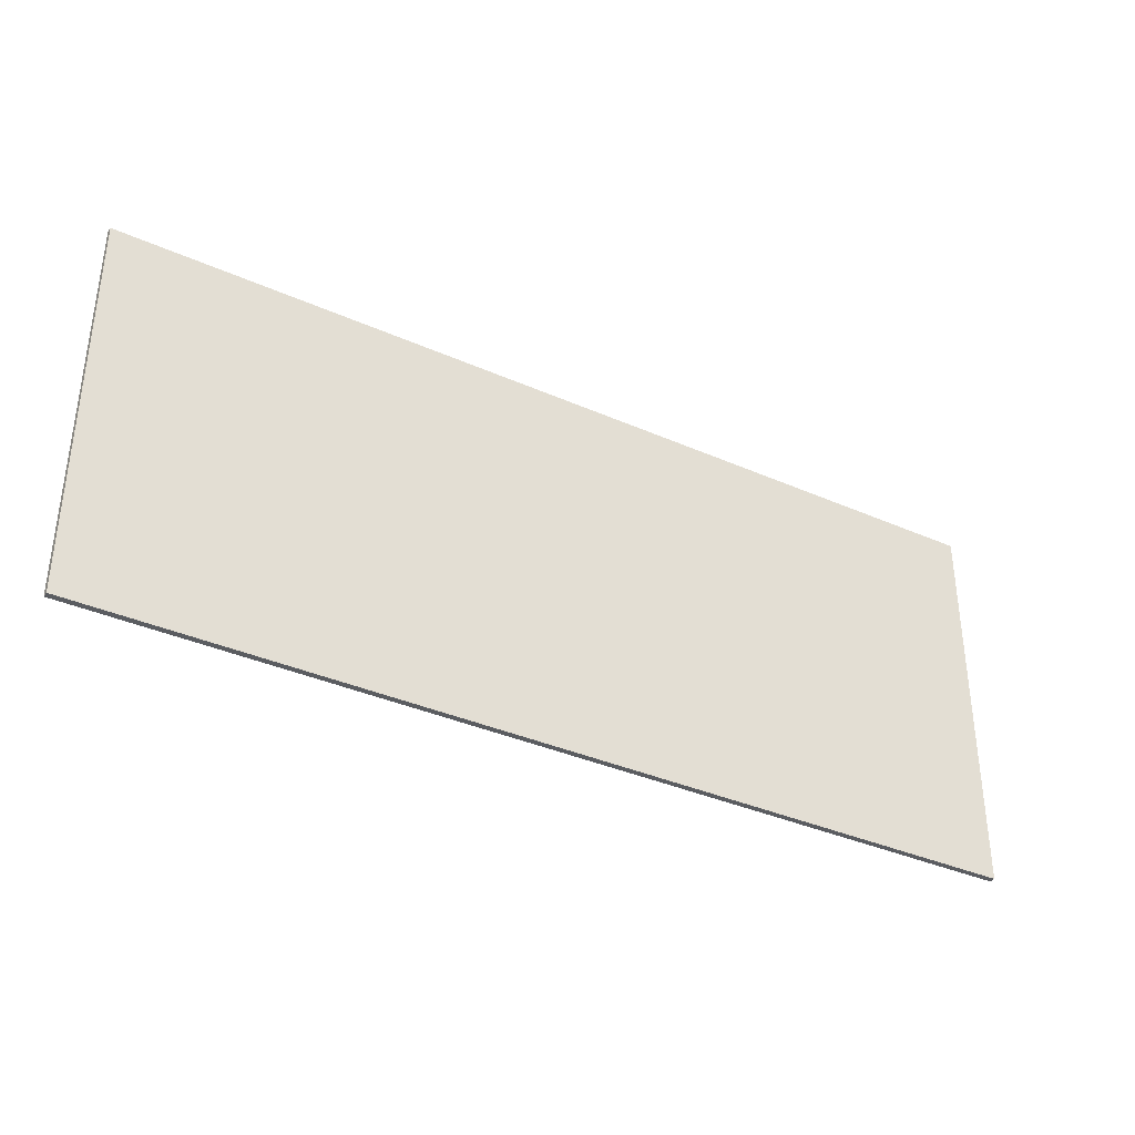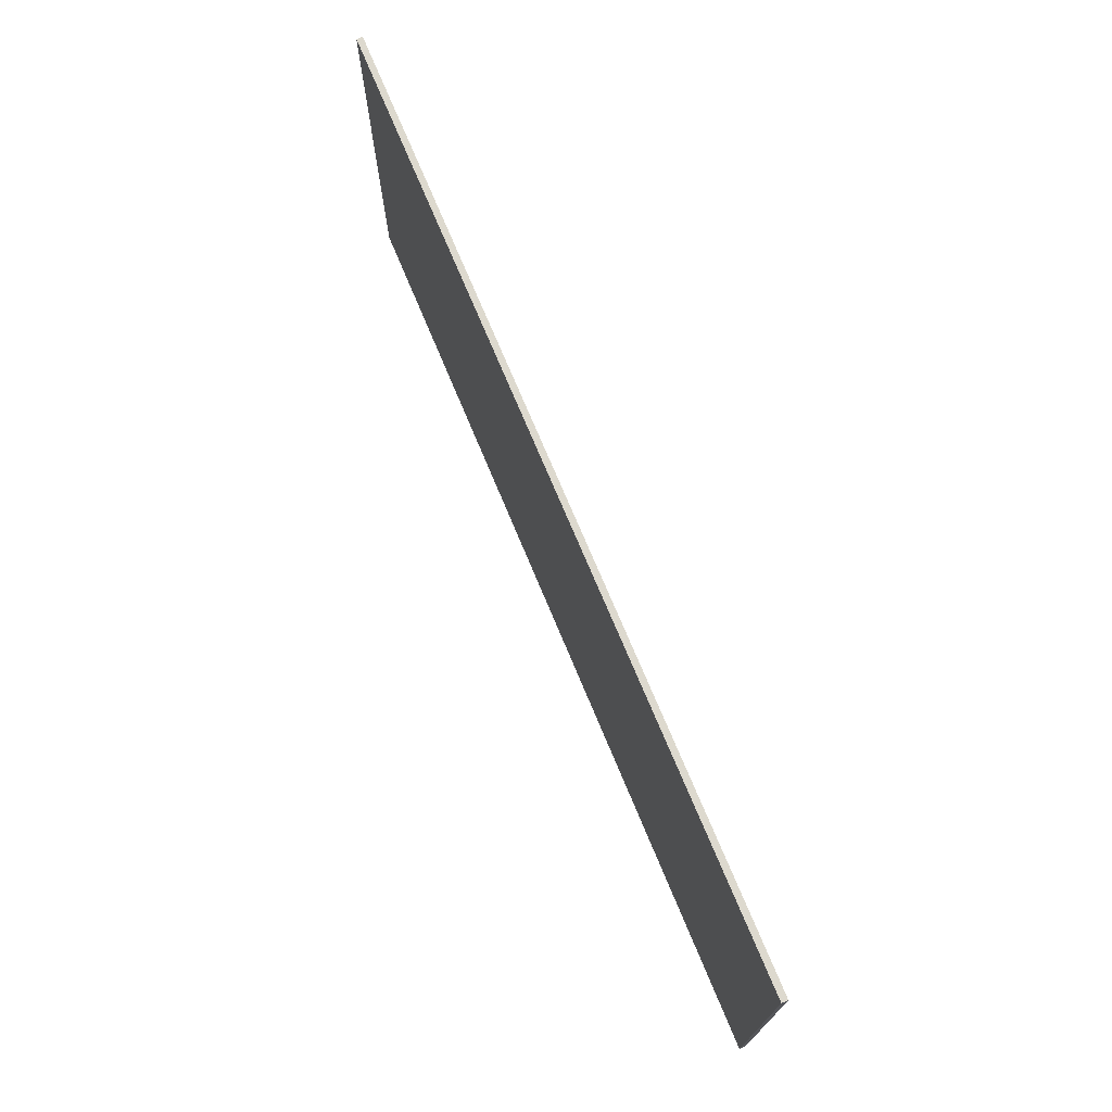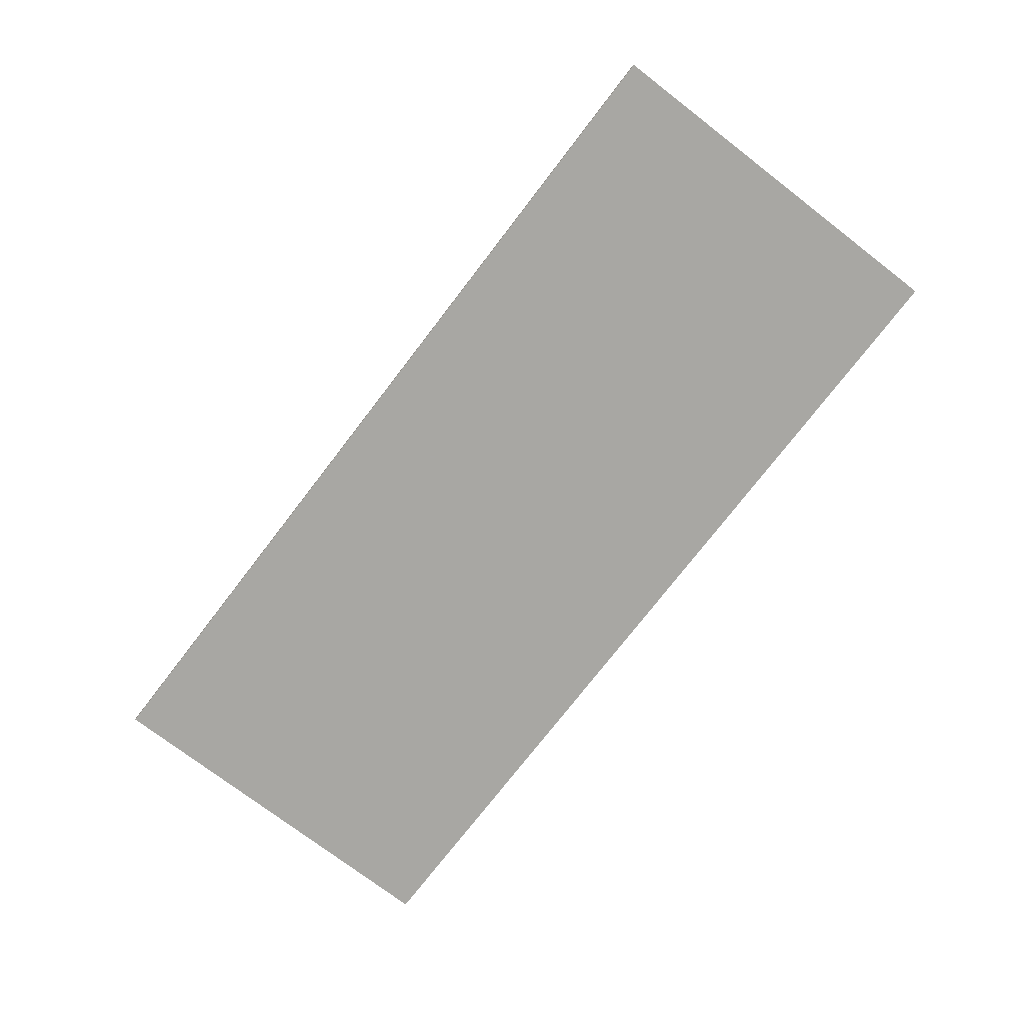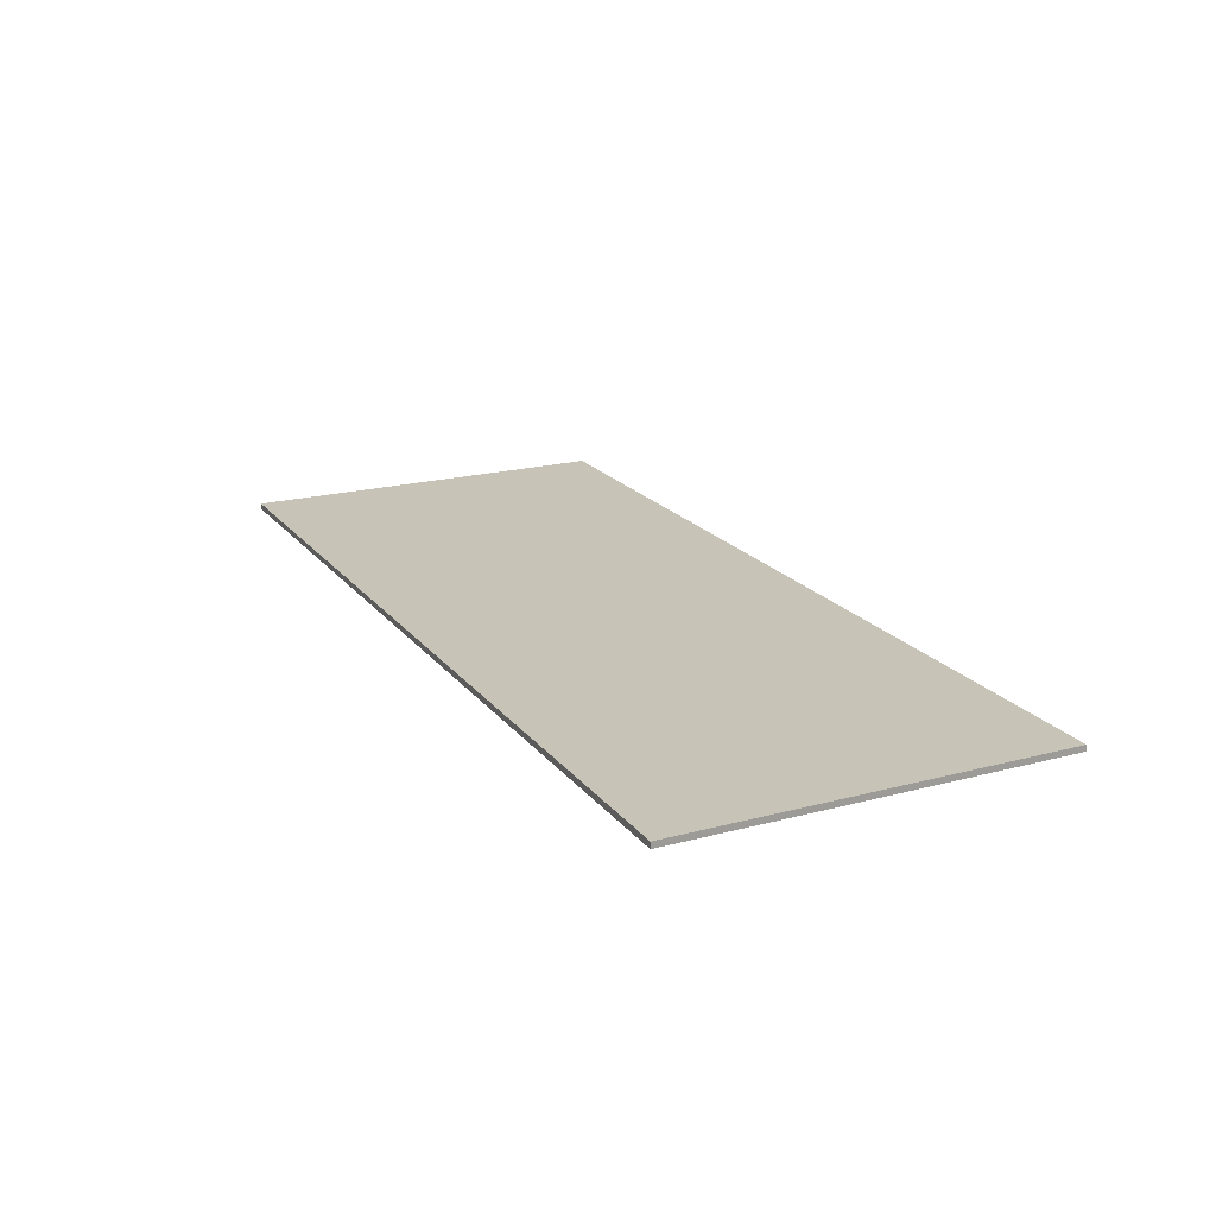
<metadata>
{"format":"obj","ext":"obj","renderer":"f3d","projection":"perspective","resolution":1024,"background":"white","views":[{"elev":-36.0,"azim":-30.2,"up":"+Z"},{"elev":71.7,"azim":-112.5,"up":"+Z"},{"elev":-74.5,"azim":-127.5,"up":"+Y"},{"elev":19.8,"azim":63.7,"up":"+Y"}]}
</metadata>
<code>
v 0.95 0 0.4
v 0.95 0 -0.4
v -0.95 0 -0.4
v -0.95 0 0.4
v -0.95 -0.0125 0.4
v 0.95 -0.0125 0.4
v 0.95 0 0.4
v -0.95 0 0.4
v -0.95 -0.0125 -0.4
v -0.95 -0.0125 0.4
v -0.95 0 0.4
v -0.95 0 -0.4
v 0.95 -0.0125 -0.4
v -0.95 -0.0125 -0.4
v -0.95 0 -0.4
v 0.95 0 -0.4
v 0.95 -0.0125 0.4
v 0.95 -0.0125 -0.4
v 0.95 0 -0.4
v 0.95 0 0.4
v -0.145 -0.0125 0
v -0.256 -0.0125 0.0642
v -0.2651 -0.0125 0
v -0.256 -0.0125 -0.0642
v -0.145 -0.0125 0
v -0.256 -0.0125 -0.0642
v -0.2299 -0.0125 -0.1186
v -0.191 -0.0125 -0.155
v -0.145 -0.0125 0
v -0.191 -0.0125 -0.155
v -0.145 -0.0125 -0.1678
v -0.09904 -0.0125 -0.155
v -0.145 -0.0125 0
v -0.09904 -0.0125 -0.155
v -0.06008 -0.0125 -0.1186
v -0.03404 -0.0125 -0.0642
v -0.145 -0.0125 0
v -0.03404 -0.0125 -0.0642
v -0.0249 -0.0125 0
v -0.03404 -0.0125 0.0642
v -0.145 -0.0125 0
v -0.03404 -0.0125 0.0642
v -0.06008 -0.0125 0.1186
v -0.09904 -0.0125 0.155
v -0.145 -0.0125 0
v -0.09904 -0.0125 0.155
v -0.145 -0.0125 0.1678
v -0.191 -0.0125 0.155
v -0.145 -0.0125 0
v -0.191 -0.0125 0.155
v -0.2299 -0.0125 0.1186
v -0.256 -0.0125 0.0642
v -0.145 -0.0125 0.1678
v -0.145 -0.0125 0.2361
v -0.2182 -0.0125 0.2181
v -0.191 -0.0125 0.155
v -0.191 -0.0125 0.155
v -0.2182 -0.0125 0.2181
v -0.2802 -0.0125 0.1669
v -0.2299 -0.0125 0.1186
v -0.2299 -0.0125 0.1186
v -0.2802 -0.0125 0.1669
v -0.3216 -0.0125 0.09035
v -0.256 -0.0125 0.0642
v -0.256 -0.0125 0.0642
v -0.3216 -0.0125 0.09035
v -0.3362 -0.0125 0
v -0.2651 -0.0125 0
v -0.2651 -0.0125 0
v -0.3362 -0.0125 0
v -0.3216 -0.0125 -0.09035
v -0.256 -0.0125 -0.0642
v -0.256 -0.0125 -0.0642
v -0.3216 -0.0125 -0.09035
v -0.2802 -0.0125 -0.1669
v -0.2299 -0.0125 -0.1186
v -0.2299 -0.0125 -0.1186
v -0.2802 -0.0125 -0.1669
v -0.2182 -0.0125 -0.2181
v -0.191 -0.0125 -0.155
v -0.191 -0.0125 -0.155
v -0.2182 -0.0125 -0.2181
v -0.145 -0.0125 -0.2361
v -0.145 -0.0125 -0.1678
v -0.145 -0.0125 -0.1678
v -0.145 -0.0125 -0.2361
v -0.07185 -0.0125 -0.2181
v -0.09904 -0.0125 -0.155
v -0.09904 -0.0125 -0.155
v -0.07185 -0.0125 -0.2181
v -0.009835 -0.0125 -0.1669
v -0.06008 -0.0125 -0.1186
v -0.06008 -0.0125 -0.1186
v -0.009835 -0.0125 -0.1669
v 0.0316 -0.0125 -0.09035
v -0.03404 -0.0125 -0.0642
v -0.03404 -0.0125 -0.0642
v 0.0316 -0.0125 -0.09035
v 0.04615 -0.0125 0
v -0.0249 -0.0125 0
v -0.0249 -0.0125 0
v 0.04615 -0.0125 0
v 0.0316 -0.0125 0.09035
v -0.03404 -0.0125 0.0642
v -0.03404 -0.0125 0.0642
v 0.0316 -0.0125 0.09035
v -0.009835 -0.0125 0.1669
v -0.06008 -0.0125 0.1186
v -0.06008 -0.0125 0.1186
v -0.009835 -0.0125 0.1669
v -0.07185 -0.0125 0.2181
v -0.09904 -0.0125 0.155
v -0.09904 -0.0125 0.155
v -0.07185 -0.0125 0.2181
v -0.145 -0.0125 0.2361
v -0.145 -0.0125 0.1678
v 0.575 -0.0125 0
v 0.464 -0.0125 0.0642
v 0.4549 -0.0125 0
v 0.464 -0.0125 -0.0642
v 0.575 -0.0125 0
v 0.464 -0.0125 -0.0642
v 0.4901 -0.0125 -0.1186
v 0.529 -0.0125 -0.155
v 0.575 -0.0125 0
v 0.529 -0.0125 -0.155
v 0.575 -0.0125 -0.1678
v 0.621 -0.0125 -0.155
v 0.575 -0.0125 0
v 0.621 -0.0125 -0.155
v 0.6599 -0.0125 -0.1186
v 0.686 -0.0125 -0.0642
v 0.575 -0.0125 0
v 0.686 -0.0125 -0.0642
v 0.6951 -0.0125 0
v 0.686 -0.0125 0.0642
v 0.575 -0.0125 0
v 0.686 -0.0125 0.0642
v 0.6599 -0.0125 0.1186
v 0.621 -0.0125 0.155
v 0.575 -0.0125 0
v 0.621 -0.0125 0.155
v 0.575 -0.0125 0.1678
v 0.529 -0.0125 0.155
v 0.575 -0.0125 0
v 0.529 -0.0125 0.155
v 0.4901 -0.0125 0.1186
v 0.464 -0.0125 0.0642
v 0.575 -0.0125 0.1678
v 0.575 -0.0125 0.2361
v 0.5019 -0.0125 0.2181
v 0.529 -0.0125 0.155
v 0.529 -0.0125 0.155
v 0.5019 -0.0125 0.2181
v 0.4398 -0.0125 0.1669
v 0.4901 -0.0125 0.1186
v 0.4901 -0.0125 0.1186
v 0.4398 -0.0125 0.1669
v 0.3984 -0.0125 0.09035
v 0.464 -0.0125 0.0642
v 0.464 -0.0125 0.0642
v 0.3984 -0.0125 0.09035
v 0.3839 -0.0125 0
v 0.4549 -0.0125 0
v 0.4549 -0.0125 0
v 0.3839 -0.0125 0
v 0.3984 -0.0125 -0.09035
v 0.464 -0.0125 -0.0642
v 0.464 -0.0125 -0.0642
v 0.3984 -0.0125 -0.09035
v 0.4398 -0.0125 -0.1669
v 0.4901 -0.0125 -0.1186
v 0.4901 -0.0125 -0.1186
v 0.4398 -0.0125 -0.1669
v 0.5019 -0.0125 -0.2181
v 0.529 -0.0125 -0.155
v 0.529 -0.0125 -0.155
v 0.5019 -0.0125 -0.2181
v 0.575 -0.0125 -0.2361
v 0.575 -0.0125 -0.1678
v 0.575 -0.0125 -0.1678
v 0.575 -0.0125 -0.2361
v 0.6482 -0.0125 -0.2181
v 0.621 -0.0125 -0.155
v 0.621 -0.0125 -0.155
v 0.6482 -0.0125 -0.2181
v 0.7102 -0.0125 -0.1669
v 0.6599 -0.0125 -0.1186
v 0.6599 -0.0125 -0.1186
v 0.7102 -0.0125 -0.1669
v 0.7516 -0.0125 -0.09035
v 0.686 -0.0125 -0.0642
v 0.686 -0.0125 -0.0642
v 0.7516 -0.0125 -0.09035
v 0.7661 -0.0125 0
v 0.6951 -0.0125 0
v 0.6951 -0.0125 0
v 0.7661 -0.0125 0
v 0.7516 -0.0125 0.09035
v 0.686 -0.0125 0.0642
v 0.686 -0.0125 0.0642
v 0.7516 -0.0125 0.09035
v 0.7102 -0.0125 0.1669
v 0.6599 -0.0125 0.1186
v 0.6599 -0.0125 0.1186
v 0.7102 -0.0125 0.1669
v 0.6482 -0.0125 0.2181
v 0.621 -0.0125 0.155
v 0.621 -0.0125 0.155
v 0.6482 -0.0125 0.2181
v 0.575 -0.0125 0.2361
v 0.575 -0.0125 0.1678
v 0.28 -0.0125 -0.225
v 0.28 -0.0125 0.225
v 0.21 -0.0125 0.225
v 0.2 -0.0125 0.085
v 0.2 -0.0125 0.085
v 0.2 -0.0125 -0.225
v 0.28 -0.0125 -0.225
v 0.2 -0.0125 0.085
v 0.21 -0.0125 0.225
v 0.175 -0.0125 0.175
v 0.18 -0.0125 0.105
v 0.18 -0.0125 0.105
v 0.175 -0.0125 0.175
v 0.14 -0.0125 0.15
v 0.14 -0.0125 0.11
v 0.09 -0.0125 0.11
v 0.14 -0.0125 0.11
v 0.14 -0.0125 0.15
v 0.09 -0.0125 0.14
v -0.36 -0.0125 -0.14
v -0.36 -0.0125 -0.07
v -0.43 -0.0125 -0.07
v -0.43 -0.0125 -0.14
v -0.43 -0.0125 -0.14
v -0.43 -0.0125 -0.07
v -0.51 -0.0125 -0.07
v -0.51 -0.0125 -0.14
v -0.51 -0.0125 -0.14
v -0.51 -0.0125 -0.07
v -0.66 -0.0125 -0.07
v -0.73 -0.0125 -0.14
v -0.73 -0.0125 -0.08
v -0.73 -0.0125 -0.14
v -0.66 -0.0125 -0.07
v -0.51 -0.0125 0.115
v -0.505 -0.0125 0.23
v -0.73 -0.0125 -0.08
v -0.51 -0.0125 0.115
v -0.43 -0.0125 0.23
v -0.43 -0.0125 -0.07
v -0.43 -0.0125 0.23
v -0.51 -0.0125 0.115
v -0.51 -0.0125 -0.07
v -0.43 -0.0125 -0.14
v -0.51 -0.0125 -0.14
v -0.51 -0.0125 -0.23
v -0.43 -0.0125 -0.23
v -0.95 -0.0125 0.4
v -0.73 -0.0125 -0.08
v -0.505 -0.0125 0.23
v -0.95 -0.0125 0.4
v -0.505 -0.0125 0.23
v -0.43 -0.0125 0.23
v -0.95 -0.0125 0.4
v -0.43 -0.0125 0.23
v -0.2182 -0.0125 0.2181
v -0.145 -0.0125 0.2361
v -0.95 -0.0125 0.4
v -0.145 -0.0125 0.2361
v 0.21 -0.0125 0.225
v 0.95 -0.0125 0.4
v 0.95 -0.0125 0.4
v 0.21 -0.0125 0.225
v 0.28 -0.0125 0.225
v 0.575 -0.0125 0.2361
v 0.95 -0.0125 0.4
v 0.575 -0.0125 0.2361
v 0.6482 -0.0125 0.2181
v 0.95 -0.0125 0.4
v 0.6482 -0.0125 0.2181
v 0.7102 -0.0125 0.1669
v 0.95 -0.0125 0.4
v 0.7102 -0.0125 0.1669
v 0.7516 -0.0125 0.09035
v 0.95 -0.0125 0.4
v 0.7516 -0.0125 0.09035
v 0.7661 -0.0125 0
v 0.95 -0.0125 -0.4
v 0.7661 -0.0125 0
v 0.7516 -0.0125 -0.09035
v 0.95 -0.0125 -0.4
v 0.7516 -0.0125 -0.09035
v 0.7102 -0.0125 -0.1669
v 0.95 -0.0125 -0.4
v 0.7102 -0.0125 -0.1669
v 0.6482 -0.0125 -0.2181
v 0.95 -0.0125 -0.4
v 0.6482 -0.0125 -0.2181
v 0.575 -0.0125 -0.2361
v 0.95 -0.0125 -0.4
v 0.28 -0.0125 -0.225
v 0.95 -0.0125 -0.4
v 0.575 -0.0125 -0.2361
v 0.5019 -0.0125 -0.2181
v 0.4398 -0.0125 -0.1669
v 0.28 -0.0125 -0.225
v 0.5019 -0.0125 -0.2181
v 0.3984 -0.0125 -0.09035
v 0.28 -0.0125 -0.225
v 0.4398 -0.0125 -0.1669
v 0.28 -0.0125 -0.225
v 0.3984 -0.0125 -0.09035
v 0.3839 -0.0125 0
v 0.28 -0.0125 0.225
v 0.28 -0.0125 0.225
v 0.3839 -0.0125 0
v 0.3984 -0.0125 0.09035
v 0.28 -0.0125 0.225
v 0.3984 -0.0125 0.09035
v 0.4398 -0.0125 0.1669
v 0.28 -0.0125 0.225
v 0.4398 -0.0125 0.1669
v 0.5019 -0.0125 0.2181
v 0.575 -0.0125 0.2361
v 0.28 -0.0125 0.225
v 0.5019 -0.0125 0.2181
v 0.2 -0.0125 -0.225
v 0.2 -0.0125 0.085
v 0.18 -0.0125 0.105
v 0.14 -0.0125 0.11
v 0.2 -0.0125 -0.225
v 0.14 -0.0125 0.11
v 0.09 -0.0125 0.11
v 0.04615 -0.0125 0
v 0.0316 -0.0125 0.09035
v 0.04615 -0.0125 0
v 0.09 -0.0125 0.11
v 0.09 -0.0125 0.14
v -0.009835 -0.0125 0.1669
v 0.0316 -0.0125 0.09035
v 0.09 -0.0125 0.14
v -0.009835 -0.0125 0.1669
v 0.09 -0.0125 0.14
v 0.14 -0.0125 0.15
v 0.175 -0.0125 0.175
v -0.009835 -0.0125 0.1669
v 0.175 -0.0125 0.175
v 0.21 -0.0125 0.225
v -0.07185 -0.0125 0.2181
v -0.145 -0.0125 0.2361
v -0.07185 -0.0125 0.2181
v 0.21 -0.0125 0.225
v 0.04615 -0.0125 0
v 0.0316 -0.0125 -0.09035
v 0.2 -0.0125 -0.225
v 0.0316 -0.0125 -0.09035
v -0.009835 -0.0125 -0.1669
v 0.2 -0.0125 -0.225
v -0.009835 -0.0125 -0.1669
v -0.07185 -0.0125 -0.2181
v 0.2 -0.0125 -0.225
v 0.95 -0.0125 -0.4
v 0.2 -0.0125 -0.225
v -0.07185 -0.0125 -0.2181
v -0.145 -0.0125 -0.2361
v 0.28 -0.0125 -0.225
v 0.2 -0.0125 -0.225
v 0.95 -0.0125 -0.4
v -0.145 -0.0125 -0.2361
v -0.95 -0.0125 -0.4
v 0.95 -0.0125 -0.4
v -0.95 -0.0125 -0.4
v -0.145 -0.0125 -0.2361
v -0.2182 -0.0125 -0.2181
v -0.43 -0.0125 -0.23
v -0.43 -0.0125 -0.23
v -0.51 -0.0125 -0.23
v -0.95 -0.0125 -0.4
v -0.73 -0.0125 -0.14
v -0.95 -0.0125 -0.4
v -0.51 -0.0125 -0.23
v -0.51 -0.0125 -0.14
v -0.51 -0.0125 0.115
v -0.66 -0.0125 -0.07
v -0.51 -0.0125 -0.07
v -0.95 -0.0125 -0.4
v -0.73 -0.0125 -0.14
v -0.73 -0.0125 -0.08
v -0.95 -0.0125 0.4
v -0.36 -0.0125 -0.14
v -0.43 -0.0125 -0.14
v -0.43 -0.0125 -0.23
v -0.2802 -0.0125 -0.1669
v -0.2802 -0.0125 -0.1669
v -0.43 -0.0125 -0.23
v -0.2182 -0.0125 -0.2181
v -0.3216 -0.0125 -0.09035
v -0.36 -0.0125 -0.07
v -0.36 -0.0125 -0.14
v -0.2802 -0.0125 -0.1669
v -0.3362 -0.0125 0
v -0.36 -0.0125 -0.07
v -0.3216 -0.0125 -0.09035
v -0.43 -0.0125 -0.07
v -0.36 -0.0125 -0.07
v -0.3362 -0.0125 0
v -0.3216 -0.0125 0.09035
v -0.43 -0.0125 0.23
v -0.43 -0.0125 -0.07
v -0.3216 -0.0125 0.09035
v -0.2802 -0.0125 0.1669
v -0.43 -0.0125 0.23
v -0.2802 -0.0125 0.1669
v -0.2182 -0.0125 0.2181
g mesh584991
f 1 2 3
f 3 4 1
f 5 6 7
f 7 8 5
f 9 10 11
f 11 12 9
f 13 14 15
f 15 16 13
f 17 18 19
f 19 20 17
f 21 22 23
f 23 24 21
f 25 26 27
f 27 28 25
f 29 30 31
f 31 32 29
f 33 34 35
f 35 36 33
f 37 38 39
f 39 40 37
f 41 42 43
f 43 44 41
f 45 46 47
f 47 48 45
f 49 50 51
f 51 52 49
f 53 54 55
f 55 56 53
f 57 58 59
f 59 60 57
f 61 62 63
f 63 64 61
f 65 66 67
f 67 68 65
f 69 70 71
f 71 72 69
f 73 74 75
f 75 76 73
f 77 78 79
f 79 80 77
f 81 82 83
f 83 84 81
f 85 86 87
f 87 88 85
f 89 90 91
f 91 92 89
f 93 94 95
f 95 96 93
f 97 98 99
f 99 100 97
f 101 102 103
f 103 104 101
f 105 106 107
f 107 108 105
f 109 110 111
f 111 112 109
f 113 114 115
f 115 116 113
f 117 118 119
f 119 120 117
f 121 122 123
f 123 124 121
f 125 126 127
f 127 128 125
f 129 130 131
f 131 132 129
f 133 134 135
f 135 136 133
f 137 138 139
f 139 140 137
f 141 142 143
f 143 144 141
f 145 146 147
f 147 148 145
f 149 150 151
f 151 152 149
f 153 154 155
f 155 156 153
f 157 158 159
f 159 160 157
f 161 162 163
f 163 164 161
f 165 166 167
f 167 168 165
f 169 170 171
f 171 172 169
f 173 174 175
f 175 176 173
f 177 178 179
f 179 180 177
f 181 182 183
f 183 184 181
f 185 186 187
f 187 188 185
f 189 190 191
f 191 192 189
f 193 194 195
f 195 196 193
f 197 198 199
f 199 200 197
f 201 202 203
f 203 204 201
f 205 206 207
f 207 208 205
f 209 210 211
f 211 212 209
f 213 214 215
f 215 216 213
f 217 218 219
f 220 221 222
f 222 223 220
f 224 225 226
f 226 227 224
f 228 229 230
f 230 231 228
f 232 233 234
f 234 235 232
f 236 237 238
f 238 239 236
f 240 241 242
f 242 243 240
f 244 245 246
f 246 247 244
f 248 249 250
f 250 251 248
f 252 253 254
f 254 255 252
f 256 257 258
f 258 259 256
f 260 261 262
f 263 264 265
f 266 267 268
f 268 269 266
f 270 271 272
f 272 273 270
f 274 275 276
f 276 277 274
f 278 279 280
f 281 282 283
f 284 285 286
f 287 288 289
f 289 290 287
f 291 292 293
f 294 295 296
f 297 298 299
f 300 301 302
f 303 304 305
f 305 306 303
f 307 308 309
f 310 311 312
f 313 314 315
f 315 316 313
f 317 318 319
f 320 321 322
f 323 324 325
f 326 327 328
f 329 330 331
f 331 332 329
f 333 334 335
f 335 336 333
f 337 338 339
f 339 340 337
f 341 342 343
f 344 345 346
f 346 347 344
f 348 349 350
f 350 351 348
f 352 353 354
f 355 356 357
f 358 359 360
f 361 362 363
f 364 365 366
f 366 367 364
f 368 369 370
f 371 372 373
f 374 375 376
f 376 377 374
f 378 379 380
f 381 382 383
f 383 384 381
f 385 386 387
f 388 389 390
f 390 391 388
f 392 393 394
f 394 395 392
f 396 397 398
f 399 400 401
f 401 402 399
f 403 404 405
f 406 407 408
f 408 409 406
f 410 411 412
f 412 413 410
f 414 415 416

</code>
